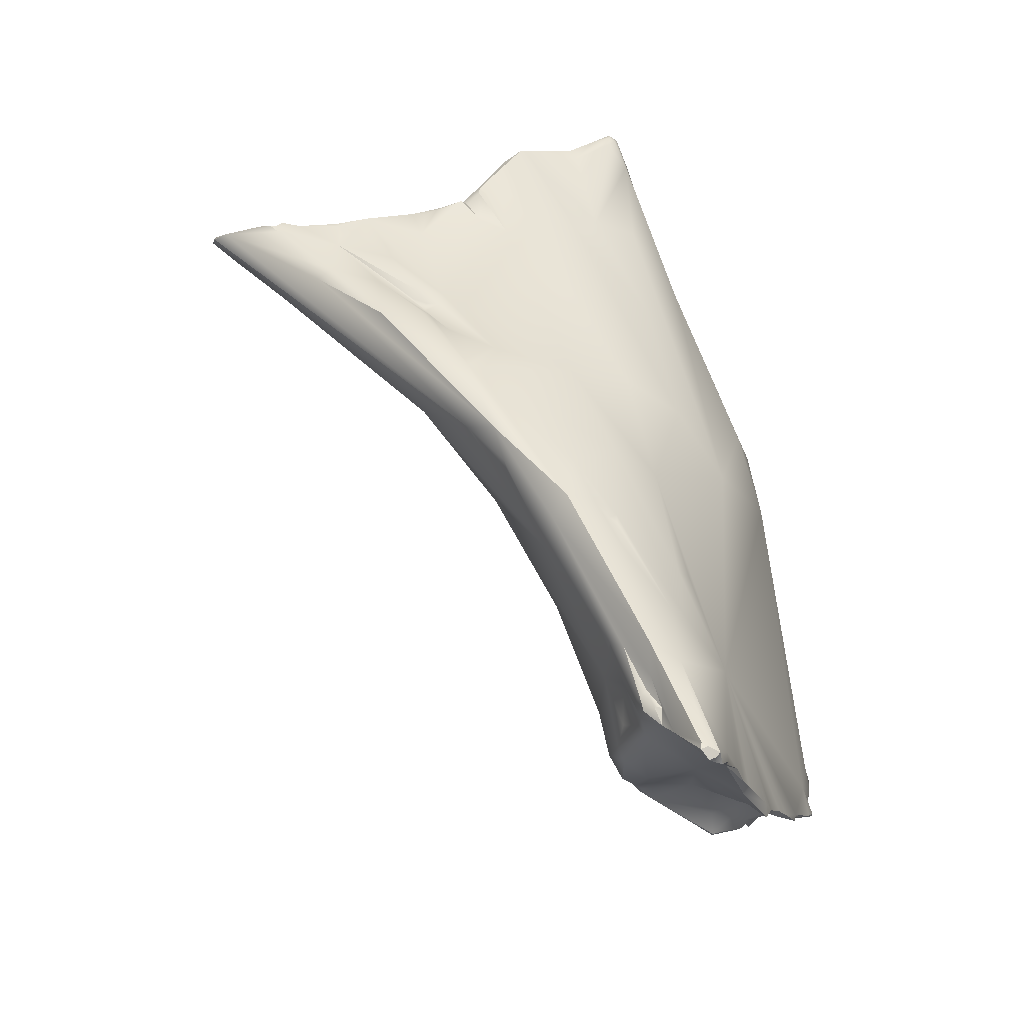
<metadata>
{"format":"obj","ext":"obj","renderer":"f3d","projection":"perspective","resolution":1024,"background":"white","views":[{"elev":-35.8,"azim":-89.3,"up":"+Z"}]}
</metadata>
<code>
v -40.27 -74.48 1468
v -40.42 -74.21 1468
v -40.43 -74.04 1468
v -40.43 -74.06 1468
v -40.27 -74.38 1468
v -40.27 -74.23 1468
v -40.24 -73.91 1469
v -40.39 -73.02 1471
v -40.53 -72.48 1474
v -40.47 -72.38 1474
v -40.48 -72.38 1474
v -40.46 -72.37 1475
v -40.55 -72.18 1474
v -40.61 -72.12 1475
v -41.06 -71.18 1475
v -40.8 -71.85 1475
v -40.68 -70.87 1474
v -40.93 -71.38 1476
v -40.85 -69.69 1476
v -40.56 -69.78 1476
v -41.14 -69.45 1477
v -40.73 -69.45 1480
v -40.49 -68.82 1477
v -41.25 -68.83 1479
v -40.76 -68.32 1480
v -40.83 -67.52 1481
v -40.74 -67.82 1481
v -40.48 -67.68 1481
v -40.47 -68.04 1481
v -40.44 -67.7 1481
v -40.46 -67.48 1482
v -40.33 -68.09 1482
v -40.37 -67.32 1482
v -40.83 -66.59 1481
v -40.33 -66.48 1482
v -40.1 -66.73 1483
v -40.18 -64.84 1482
v -40.21 -65.17 1483
v -40.11 -64.42 1483
v -39.95 -74.54 1468
v -39.8 -74.54 1468
v -39.63 -74.7 1468
v -39.63 -74.54 1468
v -39.31 -74.7 1469
v -39.15 -74.7 1469
v -39.43 -74.71 1469
v -40.11 -74.36 1468
v -40.11 -73.97 1468
v -39.78 -74.09 1469
v -39.82 -73.52 1469
v -39.79 -73.27 1470
v -39.63 -73.27 1469
v -40.09 -73.73 1471
v -39.97 -73.03 1470
v -39.81 -73.64 1472
v -39.21 -73.89 1473
v -39.15 -73.88 1474
v -39.04 -73.43 1477
v -39.8 -73.1 1470
v -39.62 -72.86 1470
v -39.29 -72.8 1470
v -39.74 -72.95 1470
v -39.68 -72.78 1470
v -39.34 -72.66 1470
v -39.95 -72.45 1471
v -39.74 -72.13 1472
v -39.97 -72.39 1477
v -39.92 -70.74 1474
v -40.07 -71.38 1479
v -39.27 -69.72 1485
v -39.21 -69.47 1487
v -39.07 -70.09 1488
v -38.98 -70.4 1488
v -38.92 -70.25 1488
v -38.99 -69.68 1488
v -39.37 -68.98 1485
v -39.36 -68.98 1486
v -39.47 -68.5 1486
v -39.31 -69 1486
v -39.26 -68.66 1486
v -39.14 -68.36 1486
v -39.15 -68.51 1486
v -39.24 -69.17 1486
v -39.24 -68.98 1487
v -38.99 -67.63 1479
v -39.77 -67.47 1484
v -39.82 -66.8 1484
v -39.59 -67.84 1485
v -39.59 -67.54 1485
v -39.47 -67.87 1486
v -39.5 -67.17 1485
v -39.85 -66.54 1484
v -39.88 -65.68 1484
v -39.76 -65.96 1485
v -39.9 -65.26 1484
v -39.79 -65.39 1485
v -39.79 -65.33 1485
v -39.79 -65.17 1485
v -39.73 -65.15 1485
v -39.58 -65.27 1485
v -39.27 -63.26 1483
v -39.86 -63.79 1485
v -39.87 -63.64 1484
v -39.84 -63.58 1485
v -39.84 -63.41 1485
v -39.76 -64.18 1485
v -39.79 -63.72 1485
v -39.78 -63.57 1485
v -39.63 -63.1 1485
v -39.47 -63.41 1485
v -39.36 -62.14 1485
v -38.99 -61.79 1485
v -38.92 -61.82 1485
v -38.4 -75.02 1469
v -37.64 -74.99 1472
v -37.58 -74.16 1469
v -38.68 -74.15 1474
v -37.77 -74.2 1480
v -38.48 -72.96 1470
v -38.85 -72.46 1471
v -38.62 -72.8 1470
v -38.37 -72.47 1471
v -37.93 -72.47 1470
v -38.23 -72.06 1471
v -38.65 -72.85 1480
v -38.12 -72.19 1486
v -38.21 -72.79 1489
v -38.3 -72.6 1489
v -38.3 -72.62 1489
v -38.33 -72.14 1489
v -38.2 -72.64 1490
v -38.04 -72.86 1490
v -37.82 -72.81 1490
v -37.81 -73.11 1489
v -38.56 -71.72 1485
v -38.47 -71.69 1488
v -38.43 -71.47 1489
v -38.52 -70.73 1489
v -38.2 -71.36 1489
v -38.68 -69.46 1476
v -37.85 -69.54 1487
v -38.84 -70.15 1488
v -38.11 -68.75 1478
v -37.89 -69.1 1478
v -37.85 -68.59 1479
v -38.07 -67.95 1479
v -37.72 -67.23 1481
v -38.63 -66.87 1485
v -38.63 -65.21 1485
v -38.65 -63.75 1483
v -38.19 -62.35 1485
v -38.68 -61.7 1485
v -38.06 -61.98 1485
v -38.2 -61.98 1486
v -37.94 -62.14 1486
v -37.88 -62.21 1485
v -37.72 -62.8 1486
v -37.63 -62.77 1485
v -37.59 -62.78 1485
v -37.68 -62.46 1486
v -37.49 -75.25 1469
v -36.61 -75.47 1469
v -36.55 -75.34 1469
v -37.41 -73.55 1484
v -37.5 -73.25 1486
v -37.42 -73.29 1489
v -37.39 -73.21 1489
v -37.13 -73 1470
v -37.31 -72.36 1470
v -36.92 -72.51 1470
v -36.84 -71.95 1471
v -37.21 -73.09 1489
v -37.61 -70.95 1474
v -37.51 -70.77 1475
v -37.01 -70.15 1478
v -36.69 -68.95 1486
v -36.86 -66.95 1485
v -36.47 -67.7 1485
v -36.54 -67.33 1485
v -36.61 -67.07 1485
v -36.52 -67.88 1485
v -36.73 -67.76 1485
v -36.5 -67.39 1485
v -36.85 -65.65 1484
v -36.55 -65.82 1485
v -36.77 -65.96 1485
v -36.56 -65.94 1485
v -37.12 -65.06 1484
v -36.87 -64.7 1484
v -37.43 -64.3 1485
v -36.95 -64.36 1486
v -36.78 -64.84 1486
v -36.64 -64.69 1485
v -37.23 -63.66 1485
v -37.35 -63.1 1486
v -37.18 -63.41 1486
v -36.87 -63.79 1486
v -36.93 -63.73 1486
v -35.61 -75.96 1470
v -35.34 -75.97 1469
v -36.39 -75.39 1479
v -35.56 -73.32 1470
v -36.26 -74.43 1485
v -35.81 -74.3 1486
v -35.48 -73.27 1487
v -36.31 -73.1 1470
v -36.31 -72.18 1470
v -35.7 -72.51 1470
v -35.52 -72.44 1471
v -35.35 -72.83 1470
v -35.06 -72.78 1470
v -35.19 -72.62 1471
v -35.98 -72.15 1474
v -35.32 -71.93 1485
v -35.15 -72.83 1486
v -35.13 -72.64 1486
v -35.5 -72.95 1488
v -35.39 -72.5 1487
v -35.43 -72.34 1487
v -35.32 -72.64 1488
v -35.34 -72 1487
v -36.09 -73.15 1489
v -35.93 -72.95 1489
v -35.98 -72.74 1489
v -35.81 -72.95 1488
v -35.76 -72.74 1488
v -35.64 -72.58 1488
v -35.51 -72.78 1488
v -35.4 -72.32 1488
v -36.13 -70.87 1481
v -36.04 -70.66 1482
v -35.94 -70.15 1485
v -36.24 -69.77 1487
v -36.13 -70.57 1488
v -36.25 -69.11 1486
v -34.22 -76.24 1470
v -34.16 -75.85 1470
v -34.09 -76.19 1470
v -34.92 -76.06 1481
v -34.2 -76.36 1481
v -33.83 -76.66 1479
v -34.96 -75.05 1470
v -33.91 -75.5 1470
v -35.03 -73.28 1470
v -34.89 -74.22 1470
v -34.54 -73.27 1470
v -33.78 -74.02 1480
v -33.91 -74.23 1482
v -34.16 -73.66 1483
v -33.82 -74.21 1483
v -34.73 -73.74 1485
v -34.52 -74.2 1484
v -34.57 -73.47 1485
v -34.84 -73.18 1485
v -35 -72.97 1470
v -34.69 -72.95 1470
v -34.98 -72.93 1478
v -34.93 -72.21 1483
v -34.93 -72.48 1485
v -35 -73.1 1486
v -35.03 -72.95 1486
v -33.27 -76.57 1471
v -33.11 -76.45 1470
v -32.91 -76.78 1471
v -33.11 -76.53 1480
v -33.17 -75.84 1481
v -32.99 -75.79 1481
v -33.65 -74.82 1470
v -33.11 -75.33 1470
v -33.11 -74.86 1470
v -32.92 -74.86 1470
v -32.65 -75.33 1470
v -32.52 -75.04 1479
v -32.92 -74.86 1481
v -32.83 -75.65 1480
v -33.63 -74.54 1482
v -33.68 -74.38 1481
v -32.16 -77.12 1471
v -32.14 -77.09 1471
v -32 -77.11 1471
v -31.94 -77.06 1471
v -31.48 -77.46 1472
v -32.37 -75.81 1471
v -31.84 -75.97 1471
v -31.84 -75.76 1471
v -31.36 -75.97 1471
v -31.84 -76.75 1471
v -31.43 -75.77 1471
v -32.16 -75.66 1471
v -31.98 -75.66 1471
v -32.32 -74.97 1473
v -31.95 -74.98 1474
v -32.32 -75.5 1480
v -30.89 -77.64 1472
v -30.81 -77.56 1472
v -30.73 -77.76 1472
v -30.71 -77.67 1472
v -30.57 -77.77 1472
v -30.57 -77.75 1472
v -30.57 -77.68 1472
v -30.44 -77.56 1472
v -30.17 -77.08 1473
v -30.18 -77.76 1474
v -31.1 -76.13 1471
v -31.08 -76.44 1472
v -30.99 -75.79 1478
v -30.8 -75.66 1477
v -29.83 -77.58 1473
v -29.71 -77.08 1473
v -29.77 -77.88 1473
v -29.45 -77.93 1473
v -29.45 -77.88 1473
v -29.25 -76.95 1473
v -29.08 -77.92 1474
v -28.96 -77.69 1474
v -30.09 -77.49 1476
v -29.97 -77.27 1476
v -29.93 -76.93 1473
v -29.93 -76.77 1473
v -29.93 -76.45 1473
v -29.77 -76.84 1473
v -29.61 -76.61 1473
v -29.45 -76.77 1473
v -29.31 -76.5 1473
v -29.92 -76.47 1476
v -28.66 -77.88 1474
v -28.56 -77.55 1475
v -28.5 -77.37 1475
v -28.4 -77.25 1474
v -28.37 -77.09 1474
v -28.45 -77.4 1474
v -28.26 -77.41 1474
v -28.19 -77.25 1474
v -28.31 -77.22 1474
v -28.35 -77.03 1474
v -28.44 -77.02 1474
v -28.66 -76.77 1473
v -28.74 -76.7 1474
v -28.79 -76.7 1474
v -40.27 -74.48 1468
v -40.27 -74.48 1468
v -40.27 -74.48 1468
v -40.42 -74.21 1468
v -40.43 -74.04 1468
v -40.43 -74.04 1468
v -40.43 -74.04 1468
v -40.43 -74.06 1468
v -40.27 -74.38 1468
v -40.27 -74.23 1468
v -40.27 -74.23 1468
v -40.27 -74.23 1468
v -40.24 -73.91 1469
v -40.39 -73.02 1471
v -41.06 -71.18 1475
v -41.14 -69.45 1477
v -40.83 -66.59 1481
v -39.95 -74.54 1468
v -39.95 -74.54 1468
v -39.63 -74.7 1468
v -39.31 -74.7 1469
v -39.15 -74.7 1469
v -39.15 -74.7 1469
v -40.11 -74.36 1468
v -39.82 -73.52 1469
v -39.79 -73.27 1470
v -39.79 -73.27 1470
v -39.79 -73.27 1470
v -39.63 -73.27 1469
v -39.63 -73.27 1469
v -39.63 -73.27 1469
v -39.8 -73.1 1470
v -39.62 -72.86 1470
v -39.74 -72.95 1470
v -39.68 -72.78 1470
v -39.95 -72.45 1471
v -39.21 -69.47 1487
v -39.07 -70.09 1488
v -39.07 -70.09 1488
v -38.92 -70.25 1488
v -38.99 -69.68 1488
v -38.99 -69.68 1488
v -39.37 -68.98 1485
v -39.36 -68.98 1486
v -39.47 -68.5 1486
v -39.47 -68.5 1486
v -39.47 -68.5 1486
v -39.26 -68.66 1486
v -39.15 -68.51 1486
v -39.15 -68.51 1486
v -39.15 -68.51 1486
v -39.24 -68.98 1487
v -39.47 -67.87 1486
v -39.5 -67.17 1485
v -39.5 -67.17 1485
v -39.76 -65.96 1485
v -39.9 -65.26 1484
v -39.73 -65.15 1485
v -39.27 -63.26 1483
v -39.84 -63.58 1485
v -39.84 -63.41 1485
v -39.84 -63.41 1485
v -39.84 -63.41 1485
v -39.76 -64.18 1485
v -39.79 -63.72 1485
v -39.79 -63.72 1485
v -39.63 -63.1 1485
v -39.36 -62.14 1485
v -38.99 -61.79 1485
v -38.99 -61.79 1485
v -38.92 -61.82 1485
v -38.92 -61.82 1485
v -38.92 -61.82 1485
v -38.4 -75.02 1469
v -38.4 -75.02 1469
v -38.2 -72.64 1490
v -38.2 -72.64 1490
v -38.04 -72.86 1490
v -38.43 -71.47 1489
v -38.52 -70.73 1489
v -38.2 -71.36 1489
v -38.84 -70.15 1488
v -38.07 -67.95 1479
v -37.72 -67.23 1481
v -38.68 -61.7 1485
v -38.68 -61.7 1485
v -38.06 -61.98 1485
v -38.2 -61.98 1486
v -38.2 -61.98 1486
v -37.94 -62.14 1486
v -37.94 -62.14 1486
v -37.72 -62.8 1486
v -37.72 -62.8 1486
v -37.59 -62.78 1485
v -37.59 -62.78 1485
v -37.68 -62.46 1486
v -37.68 -62.46 1486
v -37.49 -75.25 1469
v -37.49 -75.25 1469
v -36.61 -75.47 1469
v -36.55 -75.34 1469
v -37.21 -73.09 1489
v -36.61 -67.07 1485
v -36.52 -67.88 1485
v -36.52 -67.88 1485
v -36.73 -67.76 1485
v -36.73 -67.76 1485
v -36.5 -67.39 1485
v -36.5 -67.39 1485
v -36.56 -65.94 1485
v -36.78 -64.84 1486
v -36.64 -64.69 1485
v -37.35 -63.1 1486
v -37.18 -63.41 1486
v -37.18 -63.41 1486
v -37.18 -63.41 1486
v -36.93 -63.73 1486
v -36.93 -63.73 1486
v -36.93 -63.73 1486
v -36.93 -63.73 1486
v -35.34 -75.97 1469
v -35.34 -75.97 1469
v -35.7 -72.51 1470
v -35.06 -72.78 1470
v -35.32 -72.64 1488
v -35.34 -72 1487
v -35.93 -72.95 1489
v -35.93 -72.95 1489
v -35.81 -72.95 1488
v -35.51 -72.78 1488
v -35.4 -72.32 1488
v -36.24 -69.77 1487
v -36.13 -70.57 1488
v -36.25 -69.11 1486
v -34.22 -76.24 1470
v -34.09 -76.19 1470
v -33.91 -75.5 1470
v -34.54 -73.27 1470
v -33.91 -74.23 1482
v -33.82 -74.21 1483
v -34.57 -73.47 1485
v -34.57 -73.47 1485
v -35 -72.97 1470
v -34.69 -72.95 1470
v -35 -73.1 1486
v -33.27 -76.57 1471
v -33.11 -76.45 1470
v -32.91 -76.78 1471
v -33.11 -76.53 1480
v -33.11 -76.53 1480
v -33.11 -74.86 1470
v -33.11 -74.86 1470
v -32.92 -74.86 1470
v -32.92 -74.86 1470
v -32.92 -74.86 1470
v -32.65 -75.33 1470
v -32.16 -77.12 1471
v -32.14 -77.09 1471
v -32.14 -77.09 1471
v -32.14 -77.09 1471
v -32 -77.11 1471
v -31.84 -75.97 1471
v -31.84 -75.97 1471
v -31.84 -75.97 1471
v -31.84 -75.97 1471
v -31.84 -75.76 1471
v -31.84 -75.76 1471
v -31.36 -75.97 1471
v -31.36 -75.97 1471
v -31.36 -75.97 1471
v -31.84 -76.75 1471
v -32.16 -75.66 1471
v -32.16 -75.66 1471
v -31.98 -75.66 1471
v -32.32 -75.5 1480
v -30.89 -77.64 1472
v -30.81 -77.56 1472
v -30.81 -77.56 1472
v -30.81 -77.56 1472
v -30.73 -77.76 1472
v -30.73 -77.76 1472
v -30.57 -77.77 1472
v -30.57 -77.77 1472
v -30.57 -77.77 1472
v -30.57 -77.75 1472
v -30.57 -77.68 1472
v -30.57 -77.68 1472
v -30.57 -77.68 1472
v -30.44 -77.56 1472
v -30.44 -77.56 1472
v -31.1 -76.13 1471
v -31.1 -76.13 1471
v -31.08 -76.44 1472
v -29.83 -77.58 1473
v -29.77 -77.88 1473
v -29.77 -77.88 1473
v -29.77 -77.88 1473
v -29.45 -77.88 1473
v -29.45 -77.88 1473
v -29.93 -76.77 1473
v -29.93 -76.77 1473
v -29.93 -76.45 1473
v -29.93 -76.45 1473
v -29.61 -76.61 1473
v -29.61 -76.61 1473
v -29.61 -76.61 1473
v -29.45 -76.77 1473
v -28.66 -77.88 1474
v -28.37 -77.09 1474
v -28.26 -77.41 1474
v -28.19 -77.25 1474
v -28.66 -76.77 1473
v -28.66 -76.77 1473
v -28.66 -76.77 1473
g grp1
f 5 1 2
f 340 348 47
f 3 6 2
f 343 4 344
f 5 2 6
f 349 345 48
f 48 345 7
f 346 347 352
f 47 348 350
f 351 48 363
f 352 347 50
f 341 53 343
f 53 4 343
f 48 7 364
f 53 8 4
f 50 347 353
f 8 53 15
f 353 354 17
f 17 54 353
f 53 9 15
f 53 55 9
f 13 16 9
f 9 10 13
f 9 55 10
f 55 11 10
f 11 55 12
f 10 11 13
f 11 12 13
f 12 14 13
f 16 13 14
f 16 14 18
f 14 12 18
f 15 9 16
f 354 21 17
f 68 66 17
f 24 15 18
f 15 16 18
f 67 18 12
f 18 67 24
f 67 69 24
f 17 21 19
f 19 68 17
f 20 19 23
f 68 19 20
f 15 24 355
f 68 20 23
f 69 22 24
f 69 32 22
f 21 23 19
f 68 23 85
f 24 34 355
f 22 25 24
f 22 32 29
f 27 24 25
f 34 24 26
f 27 26 24
f 27 35 26
f 35 34 26
f 28 27 25
f 35 27 28
f 29 28 22
f 25 22 28
f 28 29 30
f 29 32 31
f 28 30 33
f 33 30 31
f 31 30 29
f 33 95 28
f 31 32 36
f 32 87 36
f 37 21 356
f 28 95 35
f 34 38 37
f 396 33 31
f 34 35 38
f 35 95 38
f 38 39 37
f 37 23 21
f 95 31 36
f 47 40 340
f 42 342 357
f 359 358 41
f 363 41 358
f 41 43 359
f 41 363 43
f 42 44 46
f 360 359 43
f 46 44 114
f 413 360 45
f 43 45 360
f 42 46 342
f 115 53 46
f 114 115 46
f 49 363 48
f 46 53 342
f 48 364 49
f 51 52 50
f 365 59 368
f 363 49 43
f 364 45 49
f 49 45 43
f 369 45 364
f 369 116 45
f 369 119 116
f 50 353 54
f 51 50 54
f 366 54 62
f 55 53 115
f 56 55 115
f 12 55 56
f 67 12 56
f 67 56 57
f 58 67 57
f 371 367 373
f 60 370 371
f 60 371 63
f 371 373 63
f 372 61 369
f 61 372 64
f 369 61 119
f 121 119 61
f 65 62 54
f 63 373 375
f 374 65 66
f 372 374 64
f 66 64 374
f 64 120 61
f 66 120 64
f 121 61 120
f 17 65 54
f 65 17 66
f 67 58 69
f 69 58 125
f 66 68 124
f 70 69 125
f 71 70 125
f 71 135 73
f 70 32 69
f 70 86 32
f 70 71 83
f 73 72 71
f 377 75 376
f 135 74 73
f 74 72 73
f 142 378 379
f 142 380 378
f 68 85 140
f 76 78 86
f 70 83 77
f 70 76 86
f 79 76 70
f 79 70 383
f 384 382 80
f 76 79 387
f 383 387 79
f 84 82 383
f 82 387 383
f 388 384 80
f 389 81 385
f 81 390 176
f 77 83 391
f 83 71 391
f 82 84 376
f 82 376 75
f 32 86 87
f 86 88 89
f 86 89 91
f 86 94 87
f 78 88 86
f 90 88 386
f 385 81 392
f 88 91 89
f 88 90 91
f 101 85 23
f 85 101 150
f 36 93 95
f 36 92 93
f 92 36 87
f 87 94 92
f 92 94 93
f 393 100 395
f 148 100 394
f 91 94 86
f 111 398 23
f 103 38 95
f 95 102 103
f 38 103 39
f 23 37 111
f 93 97 95
f 93 94 96
f 98 106 95
f 95 106 102
f 96 97 93
f 98 97 96
f 98 95 97
f 94 98 96
f 94 99 98
f 397 395 100
f 99 106 98
f 403 397 100
f 403 100 149
f 148 149 100
f 111 37 39
f 111 39 103
f 102 106 107
f 102 104 103
f 404 108 399
f 107 104 102
f 105 103 104
f 399 108 400
f 149 110 405
f 403 149 405
f 110 108 404
f 110 400 108
f 103 401 111
f 109 400 110
f 110 149 113
f 110 113 109
f 402 406 407
f 407 406 410
f 398 111 112
f 101 408 152
f 409 407 410
f 151 101 152
f 115 114 161
f 361 437 414
f 117 115 58
f 119 168 116
f 56 115 57
f 115 117 57
f 117 58 57
f 118 125 58
f 164 135 118
f 166 167 134
f 120 122 121
f 120 124 122
f 123 121 122
f 122 124 123
f 123 124 169
f 120 66 124
f 118 135 125
f 164 126 135
f 164 165 126
f 165 134 126
f 126 128 136
f 128 126 134
f 134 132 127
f 134 127 128
f 127 129 128
f 131 129 127
f 136 128 130
f 128 129 130
f 415 130 129
f 132 131 127
f 134 167 132
f 172 132 167
f 417 441 133
f 133 416 417
f 223 133 441
f 416 133 466
f 171 124 173
f 140 173 124
f 174 173 140
f 135 71 125
f 135 126 74
f 74 126 136
f 137 138 379
f 136 418 74
f 138 137 139
f 130 139 137
f 136 130 418
f 130 415 139
f 213 174 140
f 68 140 124
f 175 140 144
f 419 141 421
f 141 381 421
f 138 142 379
f 146 140 85
f 140 143 144
f 422 143 140
f 143 145 144
f 145 143 147
f 145 175 144
f 81 176 392
f 176 390 141
f 390 381 141
f 423 146 85
f 143 422 147
f 392 148 394
f 148 392 183
f 150 423 85
f 183 177 148
f 149 148 177
f 192 190 149
f 423 150 151
f 149 190 113
f 423 151 194
f 194 158 195
f 158 194 151
f 198 113 190
f 151 150 101
f 155 154 411
f 151 153 156
f 426 427 429
f 153 151 152
f 426 424 427
f 156 153 430
f 151 156 158
f 158 156 160
f 158 159 195
f 155 411 157
f 157 411 196
f 159 158 160
f 433 435 431
f 157 436 155
f 160 156 430
f 425 409 410
f 425 410 428
f 163 45 116
f 440 438 362
f 116 242 163
f 438 440 162
f 439 115 161
f 245 242 116
f 115 439 199
f 58 201 118
f 168 206 116
f 206 202 116
f 164 118 201
f 201 165 164
f 203 134 165
f 203 204 134
f 134 204 166
f 222 167 166
f 166 204 222
f 167 222 172
f 170 168 119
f 206 168 170
f 169 119 121
f 169 121 123
f 170 119 169
f 169 124 171
f 207 170 169
f 207 169 171
f 172 222 467
f 466 420 416
f 174 171 173
f 213 171 174
f 175 257 213
f 257 175 230
f 234 419 420
f 213 140 175
f 176 141 419
f 145 147 175
f 175 147 179
f 175 179 230
f 230 179 178
f 178 181 230
f 235 230 181
f 176 473 443
f 180 187 177
f 181 178 447
f 178 179 447
f 447 179 442
f 442 179 449
f 182 183 392
f 392 176 182
f 183 180 177
f 443 445 176
f 444 448 446
f 147 185 179
f 185 147 184
f 185 184 189
f 186 149 177
f 449 179 185
f 449 185 193
f 186 177 187
f 451 450 186
f 187 451 186
f 188 184 423
f 184 188 189
f 188 423 194
f 185 189 193
f 192 149 186
f 192 191 190
f 198 190 191
f 189 188 194
f 193 189 197
f 194 197 189
f 412 456 453
f 454 457 197
f 194 195 454
f 197 194 454
f 192 198 191
f 458 450 451
f 193 197 459
f 452 434 432
f 455 452 432
f 162 440 199
f 242 200 163
f 440 460 199
f 236 199 460
f 199 236 115
f 241 239 201
f 58 115 201
f 239 203 201
f 165 201 203
f 202 245 116
f 210 202 206
f 202 244 245
f 210 244 202
f 260 205 251
f 220 205 260
f 205 225 204
f 225 222 204
f 170 208 206
f 207 462 170
f 209 207 213
f 207 209 462
f 208 211 210
f 208 210 206
f 463 462 209
f 211 255 210
f 212 463 209
f 244 210 482
f 256 463 212
f 212 209 213
f 213 207 171
f 256 212 213
f 247 257 258
f 258 214 259
f 261 464 484
f 259 221 216
f 205 220 217
f 228 217 220
f 215 218 261
f 218 215 219
f 215 216 219
f 218 219 229
f 218 229 464
f 221 229 219
f 218 464 261
f 219 216 221
f 467 222 225
f 420 466 224
f 224 466 468
f 217 225 205
f 468 226 224
f 420 226 227
f 226 420 224
f 228 225 217
f 468 469 226
f 469 227 226
f 469 464 229
f 469 229 227
f 230 231 257
f 258 257 231
f 214 258 233
f 259 214 465
f 233 465 214
f 465 233 470
f 472 470 233
f 420 227 229
f 420 229 234
f 230 235 231
f 232 233 258
f 232 258 231
f 232 235 233
f 235 232 231
f 471 473 176
f 471 419 234
f 176 419 471
f 238 474 461
f 242 237 200
f 475 200 237
f 238 262 474
f 485 115 236
f 115 485 264
f 282 241 115
f 201 115 241
f 241 240 239
f 240 203 239
f 242 245 243
f 476 245 268
f 237 242 243
f 268 245 246
f 240 204 203
f 265 204 240
f 265 205 204
f 266 252 488
f 252 205 489
f 246 244 482
f 244 246 245
f 257 291 213
f 257 247 292
f 277 247 249
f 277 253 248
f 250 478 480
f 249 253 277
f 276 479 481
f 215 254 249
f 251 205 252
f 261 253 254
f 254 253 249
f 251 481 260
f 484 253 261
f 251 252 276
f 251 276 481
f 483 255 211
f 477 255 483
f 249 247 259
f 216 215 249
f 247 258 259
f 249 259 216
f 261 254 215
f 316 241 303
f 237 243 287
f 238 263 262
f 475 237 486
f 263 487 262
f 287 486 237
f 279 486 287
f 497 487 263
f 264 278 115
f 115 278 282
f 241 265 240
f 276 267 275
f 267 276 266
f 266 488 267
f 488 275 267
f 269 476 268
f 268 246 270
f 490 477 271
f 271 477 483
f 476 269 283
f 269 268 270
f 213 492 256
f 283 269 272
f 491 493 495
f 272 269 270
f 307 292 273
f 247 274 273
f 273 292 247
f 276 252 266
f 291 257 292
f 274 247 277
f 274 277 478
f 478 250 274
f 276 274 479
f 264 498 278
f 498 280 278
f 499 281 500
f 295 500 281
f 281 279 287
f 295 281 287
f 278 280 516
f 310 303 282
f 282 303 241
f 265 241 316
f 476 283 510
f 283 284 510
f 501 283 289
f 290 502 511
f 290 285 502
f 503 286 305
f 510 284 532
f 505 507 504
f 288 508 506
f 304 508 288
f 292 288 291
f 292 304 288
f 317 265 316
f 488 317 293
f 283 272 289
f 493 512 495
f 213 513 492
f 290 511 494
f 513 213 291
f 291 506 513
f 291 288 506
f 273 274 514
f 274 276 514
f 488 293 275
f 275 293 276
f 294 282 278
f 294 296 282
f 296 297 282
f 282 297 310
f 296 299 297
f 515 496 517
f 515 517 519
f 295 287 301
f 518 298 520
f 521 299 296
f 297 299 300
f 295 301 522
f 297 525 310
f 524 523 528
f 524 528 526
f 527 529 534
f 301 308 535
f 308 301 302
f 310 311 303
f 318 309 302
f 314 316 303
f 532 509 530
f 302 510 532
f 302 532 530
f 287 302 301
f 302 530 319
f 318 302 319
f 531 320 539
f 541 304 292
f 306 325 307
f 306 273 514
f 306 514 325
f 317 325 293
f 273 306 307
f 536 533 312
f 311 310 537
f 311 537 326
f 547 538 315
f 315 308 302
f 538 308 315
f 309 313 329
f 302 331 315
f 309 329 331
f 309 331 302
f 313 337 329
f 311 314 303
f 326 314 311
f 316 314 326
f 547 315 331
f 327 317 326
f 317 316 326
f 321 309 318
f 321 318 319
f 319 322 321
f 543 540 542
f 321 322 323
f 323 309 321
f 323 313 309
f 544 541 324
f 541 292 324
f 313 323 337
f 545 551 546
f 552 544 324
f 552 324 292
f 292 339 338
f 292 307 339
f 328 325 317
f 327 328 317
f 547 331 332
f 327 326 549
f 328 327 549
f 334 328 549
f 325 334 336
f 325 328 334
f 329 553 330
f 548 339 335
f 336 335 339
f 331 329 333
f 331 333 332
f 549 550 334
f 330 333 329
f 334 550 336
f 550 548 335
f 336 550 335
f 292 338 552
f 336 307 325
f 336 339 307
f 548 552 338
f 339 548 338

</code>
